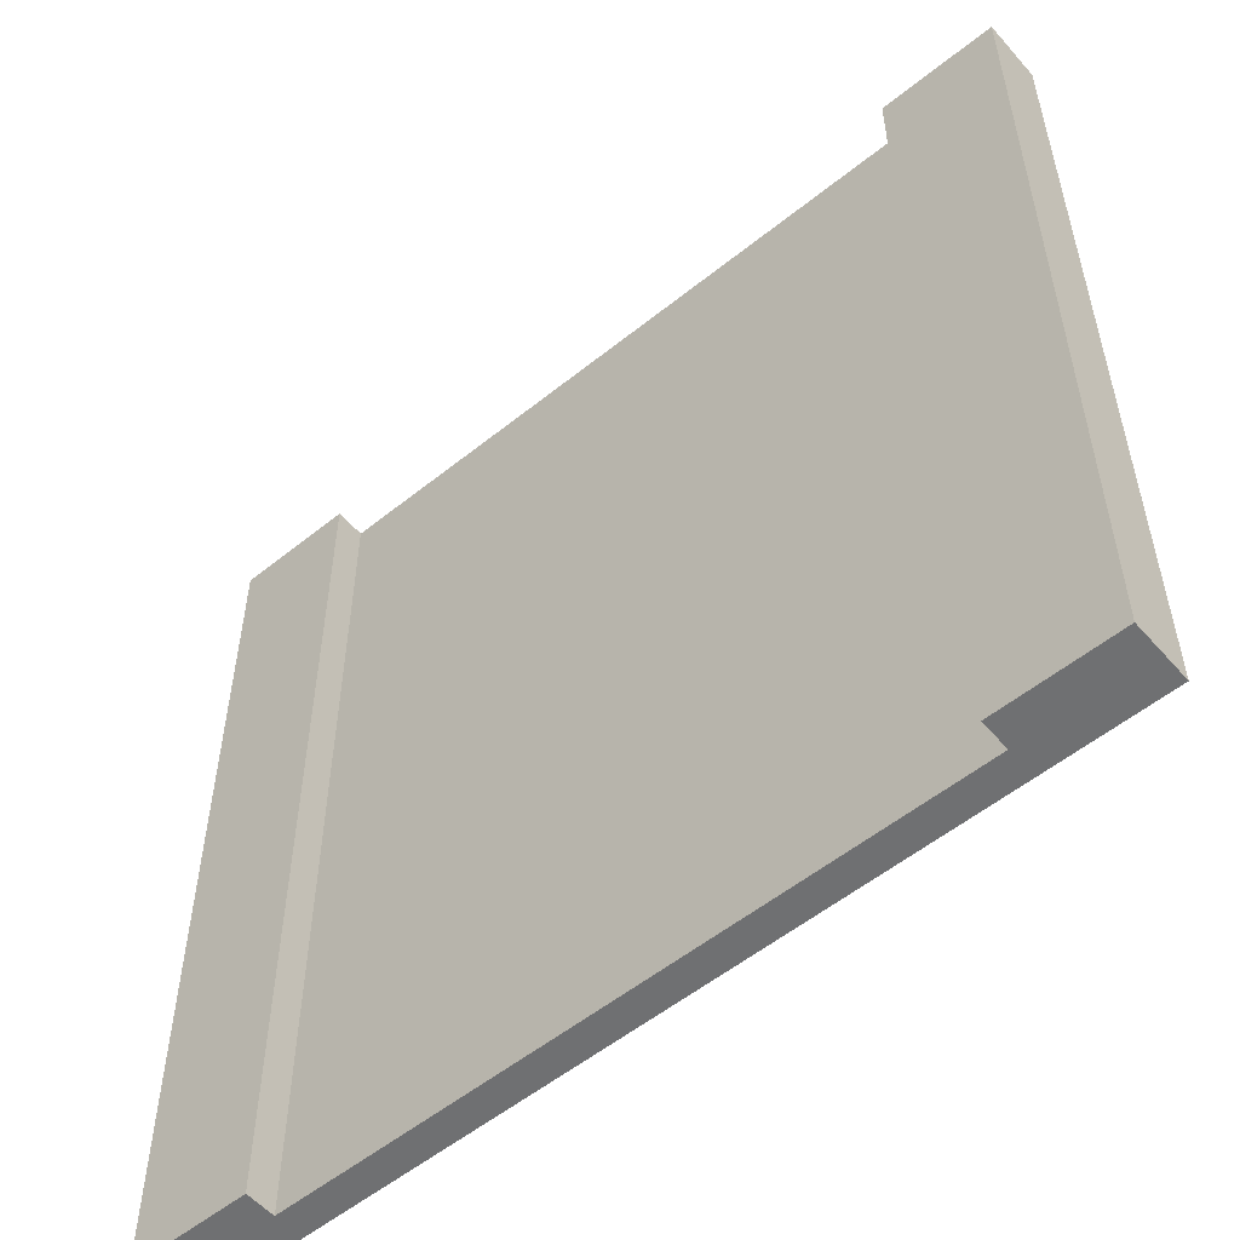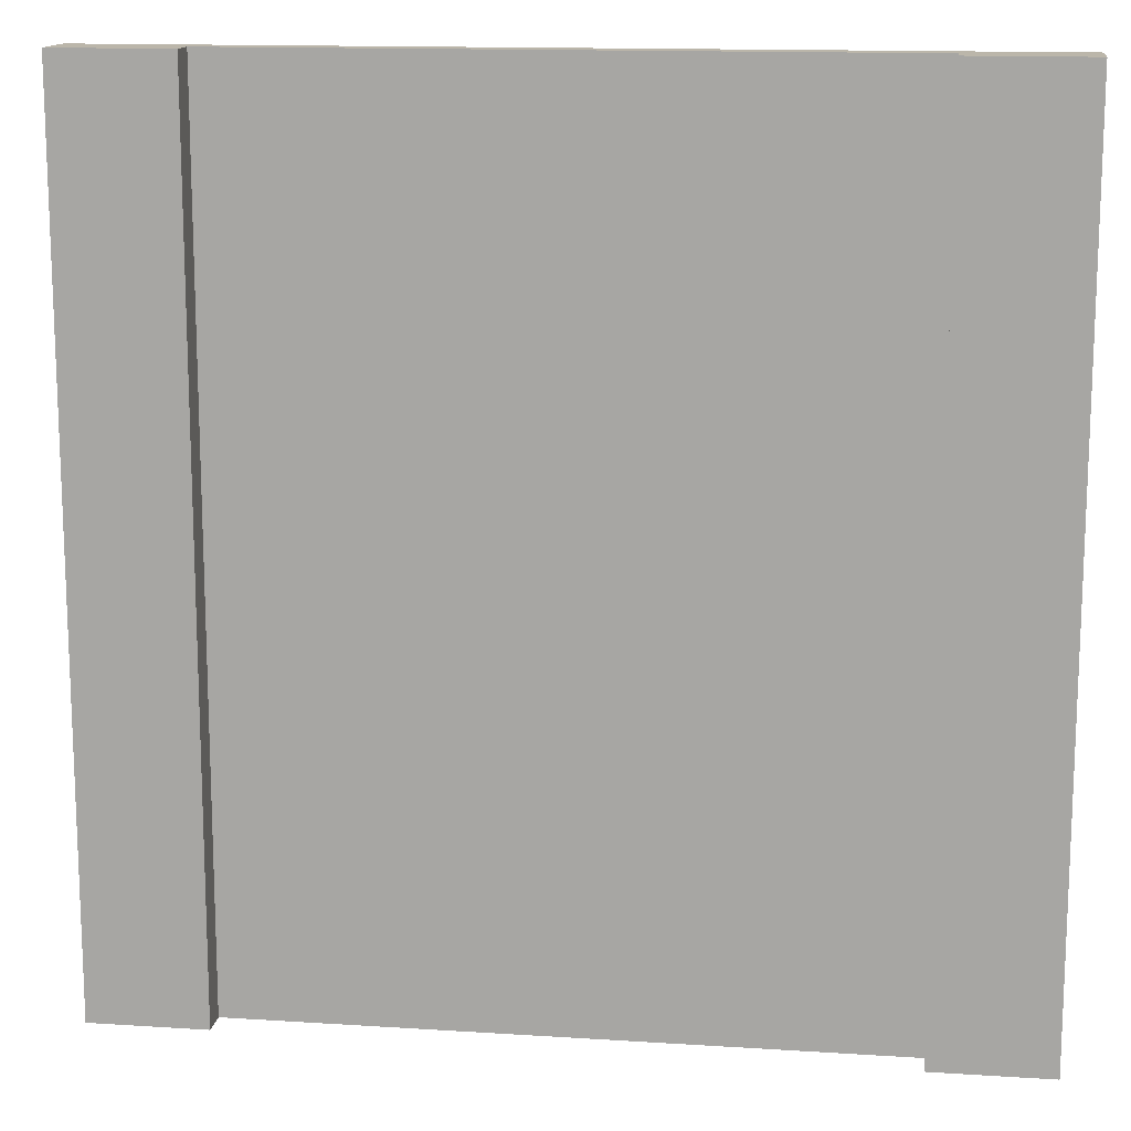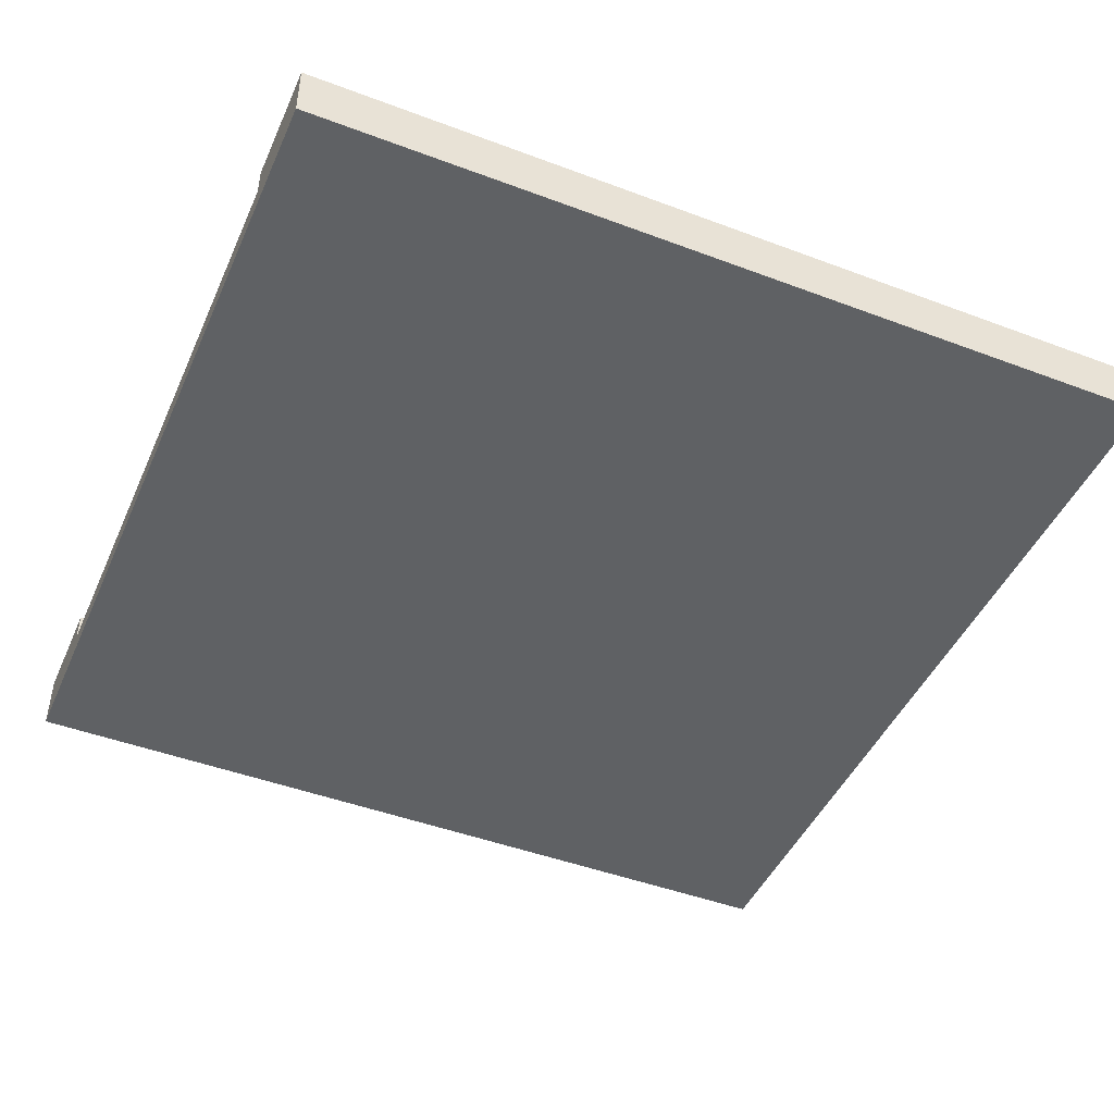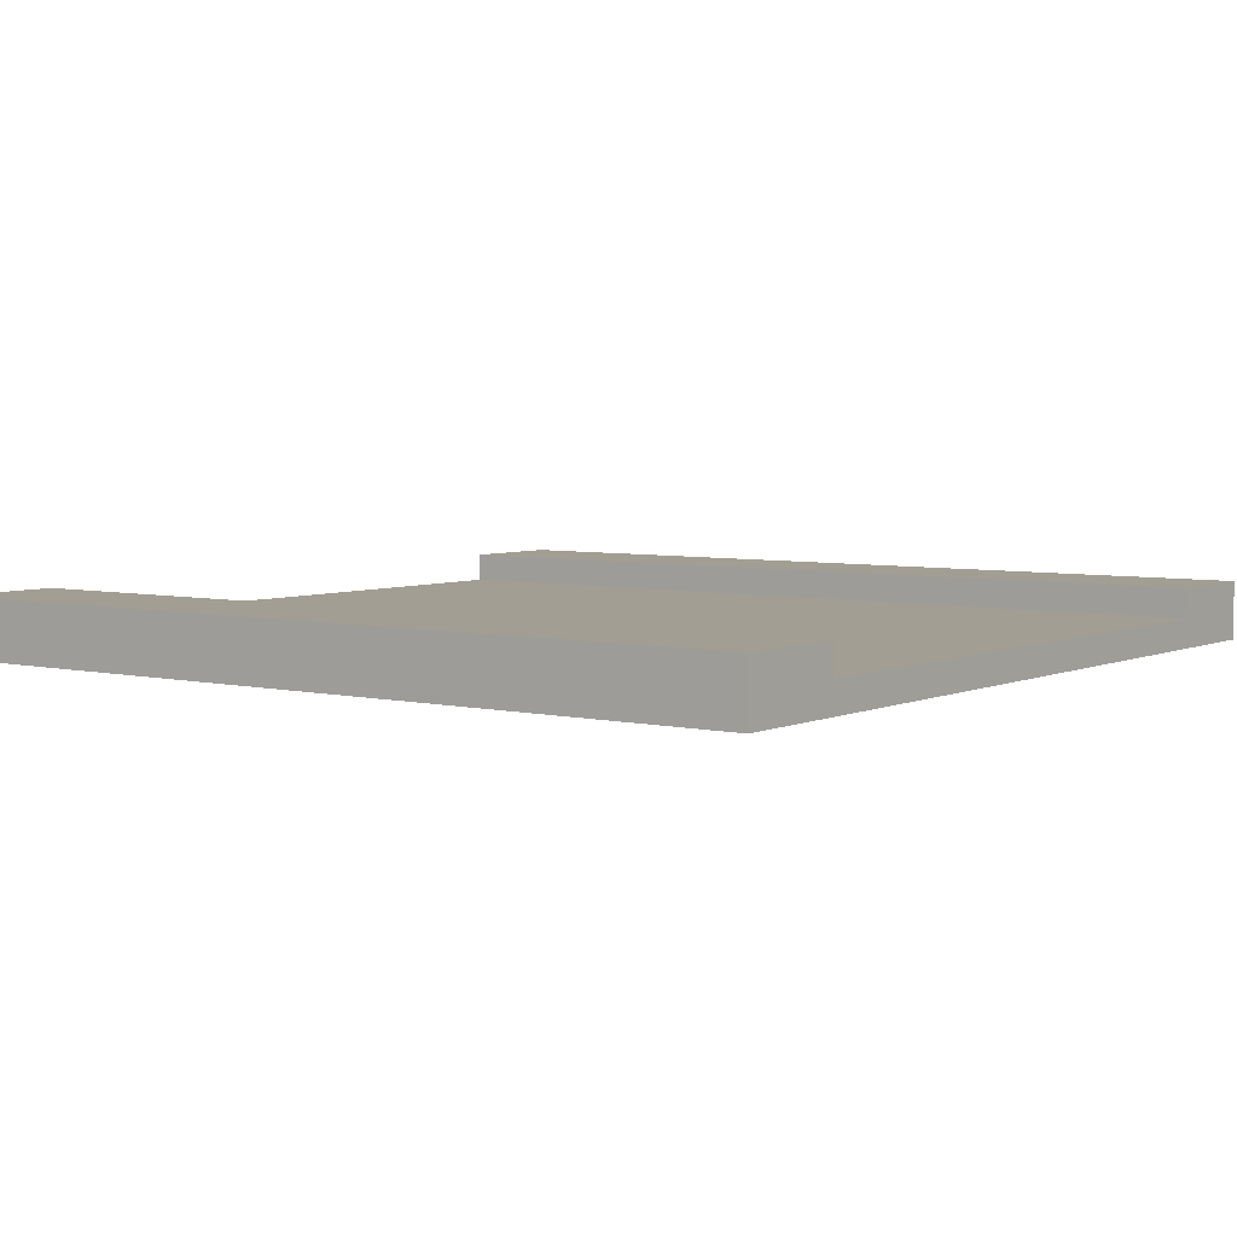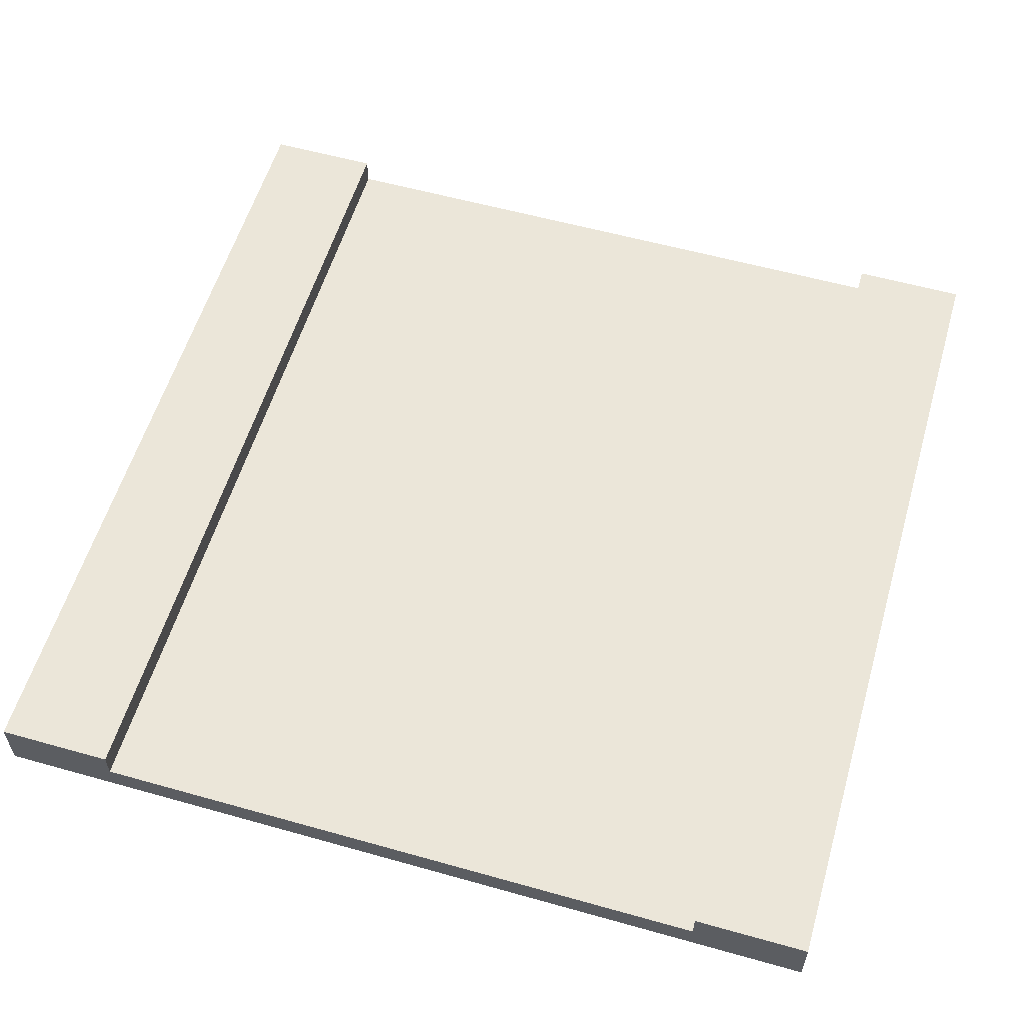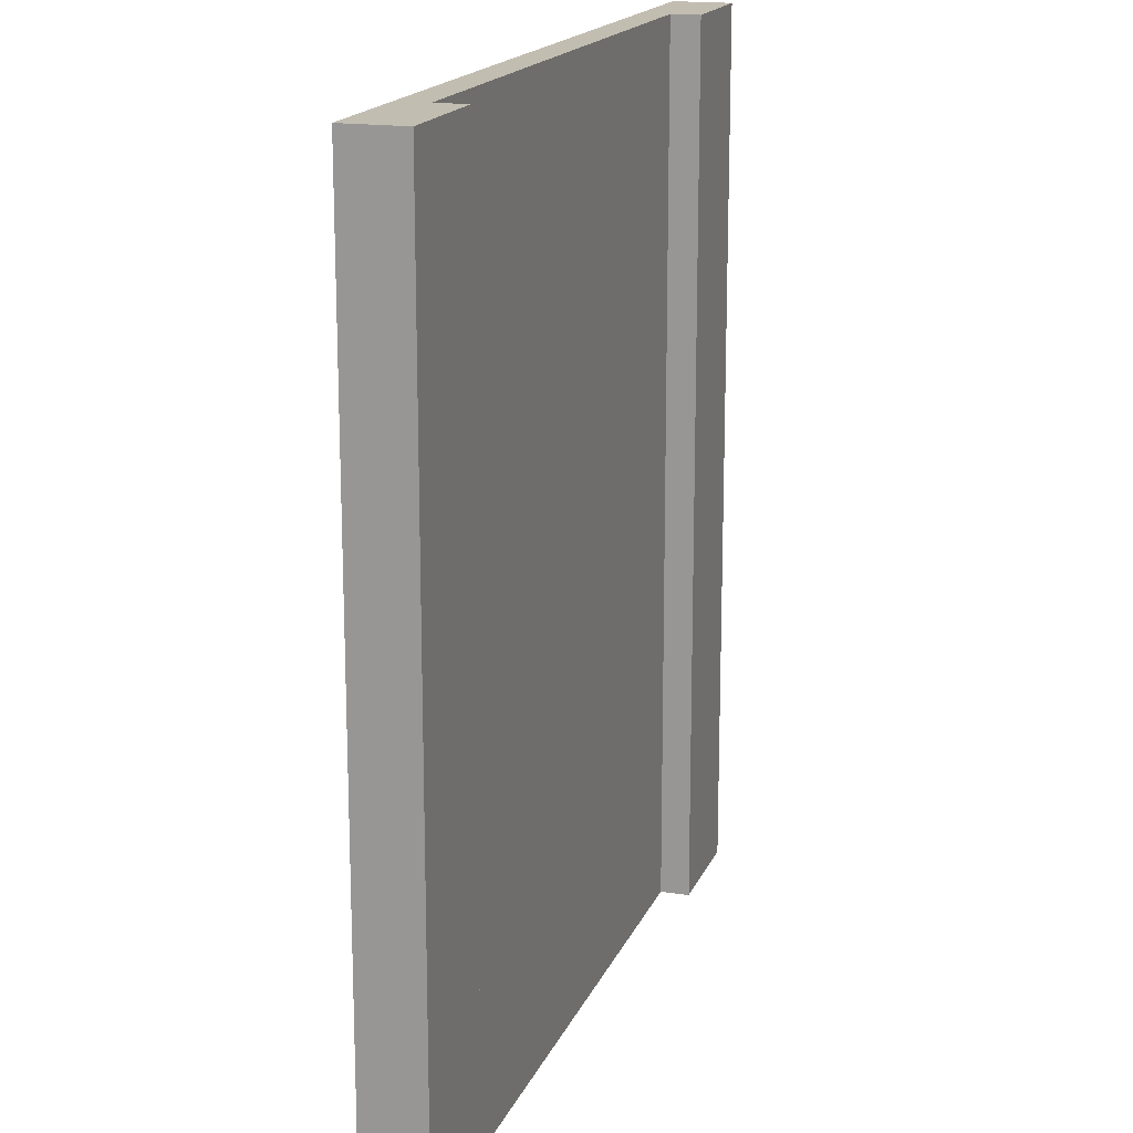
<metadata>
{"format":"obj","ext":"obj","renderer":"f3d","projection":"perspective","resolution":1024,"background":"white","views":[{"elev":-54.9,"azim":-139.6,"up":"+Z"},{"elev":14.0,"azim":-171.9,"up":"+Z"},{"elev":-46.0,"azim":-113.3,"up":"+Y"},{"elev":5.0,"azim":126.4,"up":"+Y"},{"elev":57.4,"azim":16.3,"up":"+Y"},{"elev":17.0,"azim":107.3,"up":"+Z"}]}
</metadata>
<code>
v -15 0 15
v -15 0 -15
v -15 1 15
v -15 1 -15
v -15 2 15
v -15 2 -15
v 11 1 15
v 11 1 -15
v 11 2 15
v 11 2 -15
v -11 1 15
v -11 1 -15
v -11 2 15
v -11 2 -15
v 15 0 15
v 15 0 -15
v 15 1 15
v 15 1 -15
v 15 2 15
v 15 2 -15
v -15 0 15
v -15 1 15
v -15 2 15
v -11 0 15
v -11 1 15
v -11 2 15
v 11 0 15
v 11 1 15
v 11 2 15
v 15 0 15
v 15 1 15
v 15 2 15
v -15 0 -15
v -15 1 -15
v -15 2 -15
v -11 0 -15
v -11 1 -15
v -11 2 -15
v 11 0 -15
v 11 1 -15
v 11 2 -15
v 15 0 -15
v 15 1 -15
v 15 2 -15
v -15 0 15
v -11 0 15
v 11 0 15
v 15 0 15
v -1 0 14
v 1 0 14
v -1 0 11
v 1 0 11
v -1 0 9
v 1 0 9
v -1 0 6
v 1 0 6
v -1 0 4
v 1 0 4
v -1 0 1
v 1 0 1
v -1 0 -1
v 1 0 -1
v -1 0 -4
v 1 0 -4
v -1 0 -6
v 1 0 -6
v -1 0 -9
v 1 0 -9
v -1 0 -11
v 1 0 -11
v -1 0 -14
v 1 0 -14
v -15 0 -15
v -11 0 -15
v 11 0 -15
v 15 0 -15
v -11 1 15
v 11 1 15
v -1 1 14
v 1 1 14
v -1 1 11
v 1 1 11
v -1 1 9
v 1 1 9
v -1 1 6
v 1 1 6
v -1 1 4
v 1 1 4
v -1 1 1
v 1 1 1
v -1 1 -1
v 1 1 -1
v -1 1 -4
v 1 1 -4
v -1 1 -6
v 1 1 -6
v -1 1 -9
v 1 1 -9
v -1 1 -11
v 1 1 -11
v -1 1 -14
v 1 1 -14
v -11 1 -15
v 11 1 -15
v -15 2 15
v -11 2 15
v 11 2 15
v 15 2 15
v -15 2 -15
v -11 2 -15
v 11 2 -15
v 15 2 -15
f 3 2 1
f 4 2 3
f 5 4 3
f 6 4 5
f 9 8 7
f 10 8 9
f 11 12 13
f 13 12 14
f 15 16 17
f 17 16 18
f 17 18 19
f 19 18 20
f 24 22 21
f 25 23 22
f 25 22 24
f 26 23 25
f 27 25 24
f 28 25 27
f 30 28 27
f 31 29 28
f 31 28 30
f 32 29 31
f 33 34 36
f 34 35 37
f 36 34 37
f 37 35 38
f 36 37 39
f 39 37 40
f 39 40 42
f 40 41 43
f 42 40 43
f 43 41 44
f 49 47 46
f 50 47 49
f 51 49 46
f 51 50 49
f 52 47 50
f 52 50 51
f 53 51 46
f 53 52 51
f 54 47 52
f 54 52 53
f 55 53 46
f 55 54 53
f 56 47 54
f 56 54 55
f 57 55 46
f 57 56 55
f 58 47 56
f 58 56 57
f 59 57 46
f 59 58 57
f 60 47 58
f 60 58 59
f 61 59 46
f 61 60 59
f 62 47 60
f 62 60 61
f 63 61 46
f 63 62 61
f 64 47 62
f 64 62 63
f 65 63 46
f 65 64 63
f 66 47 64
f 66 64 65
f 67 65 46
f 67 66 65
f 68 47 66
f 68 66 67
f 69 67 46
f 69 68 67
f 70 47 68
f 70 68 69
f 71 69 46
f 71 70 69
f 72 47 70
f 72 70 71
f 73 46 45
f 74 71 46
f 74 46 73
f 74 72 71
f 75 47 72
f 75 72 74
f 75 48 47
f 76 48 75
f 77 78 79
f 79 78 80
f 77 79 81
f 79 80 81
f 80 78 82
f 81 80 82
f 77 81 83
f 81 82 83
f 82 78 84
f 83 82 84
f 77 83 85
f 83 84 85
f 84 78 86
f 85 84 86
f 77 85 87
f 85 86 87
f 86 78 88
f 87 86 88
f 77 87 89
f 87 88 89
f 88 78 90
f 89 88 90
f 77 89 91
f 89 90 91
f 90 78 92
f 91 90 92
f 77 91 93
f 91 92 93
f 92 78 94
f 93 92 94
f 77 93 95
f 93 94 95
f 94 78 96
f 95 94 96
f 77 95 97
f 95 96 97
f 96 78 98
f 97 96 98
f 77 97 99
f 97 98 99
f 98 78 100
f 99 98 100
f 77 99 101
f 99 100 101
f 100 78 102
f 101 100 102
f 77 101 103
f 101 102 103
f 102 78 104
f 103 102 104
f 105 106 109
f 109 106 110
f 107 108 111
f 111 108 112

</code>
